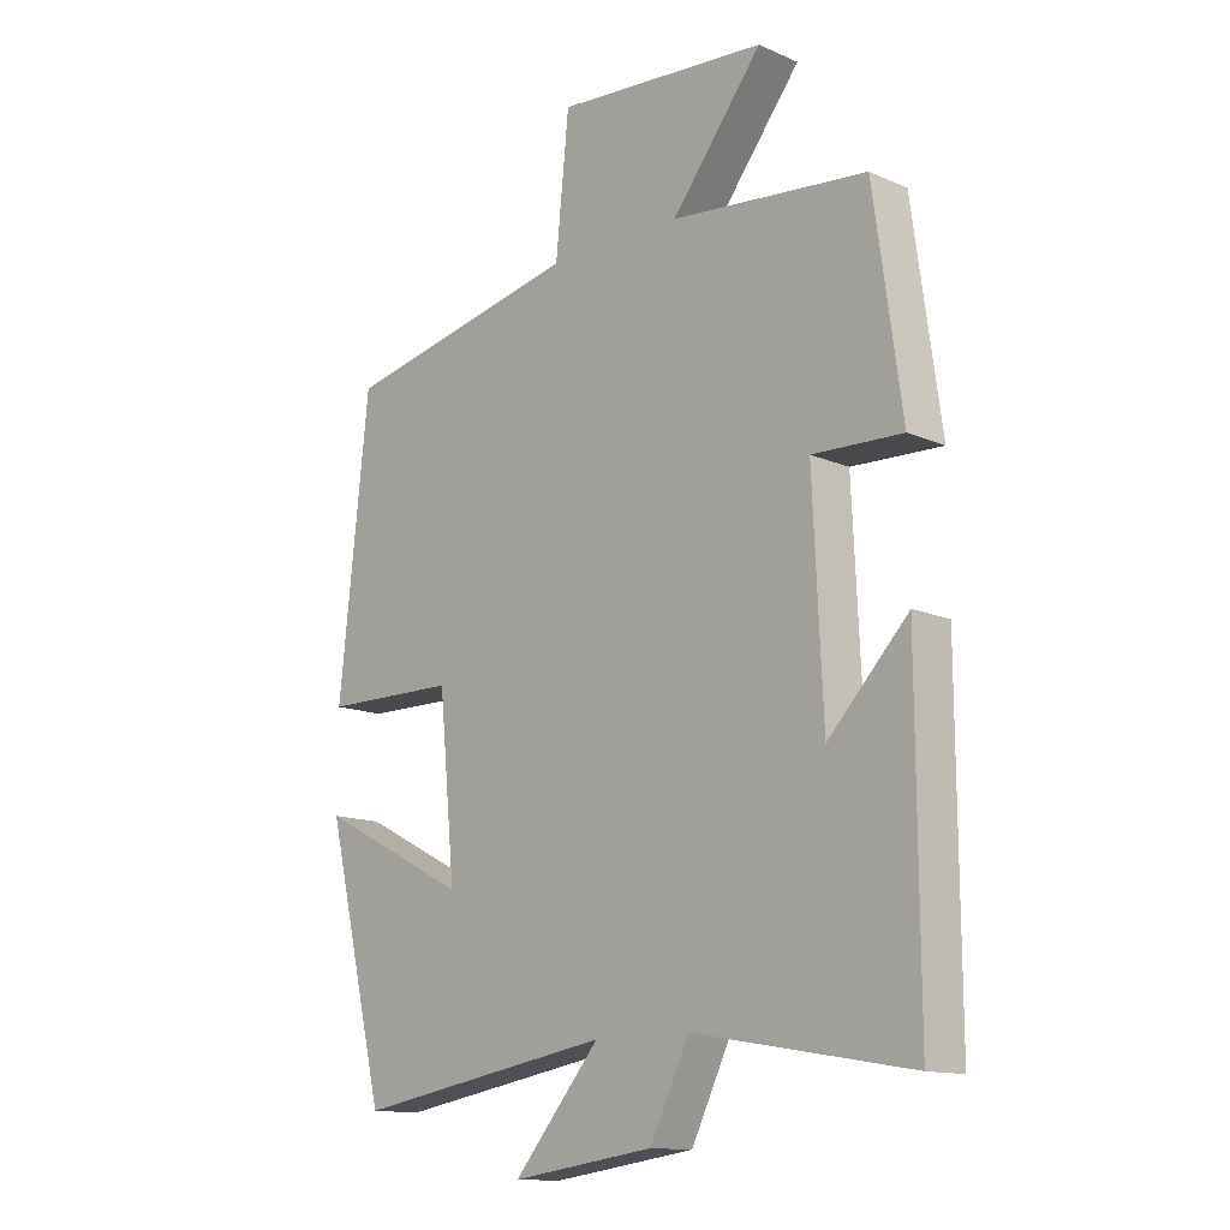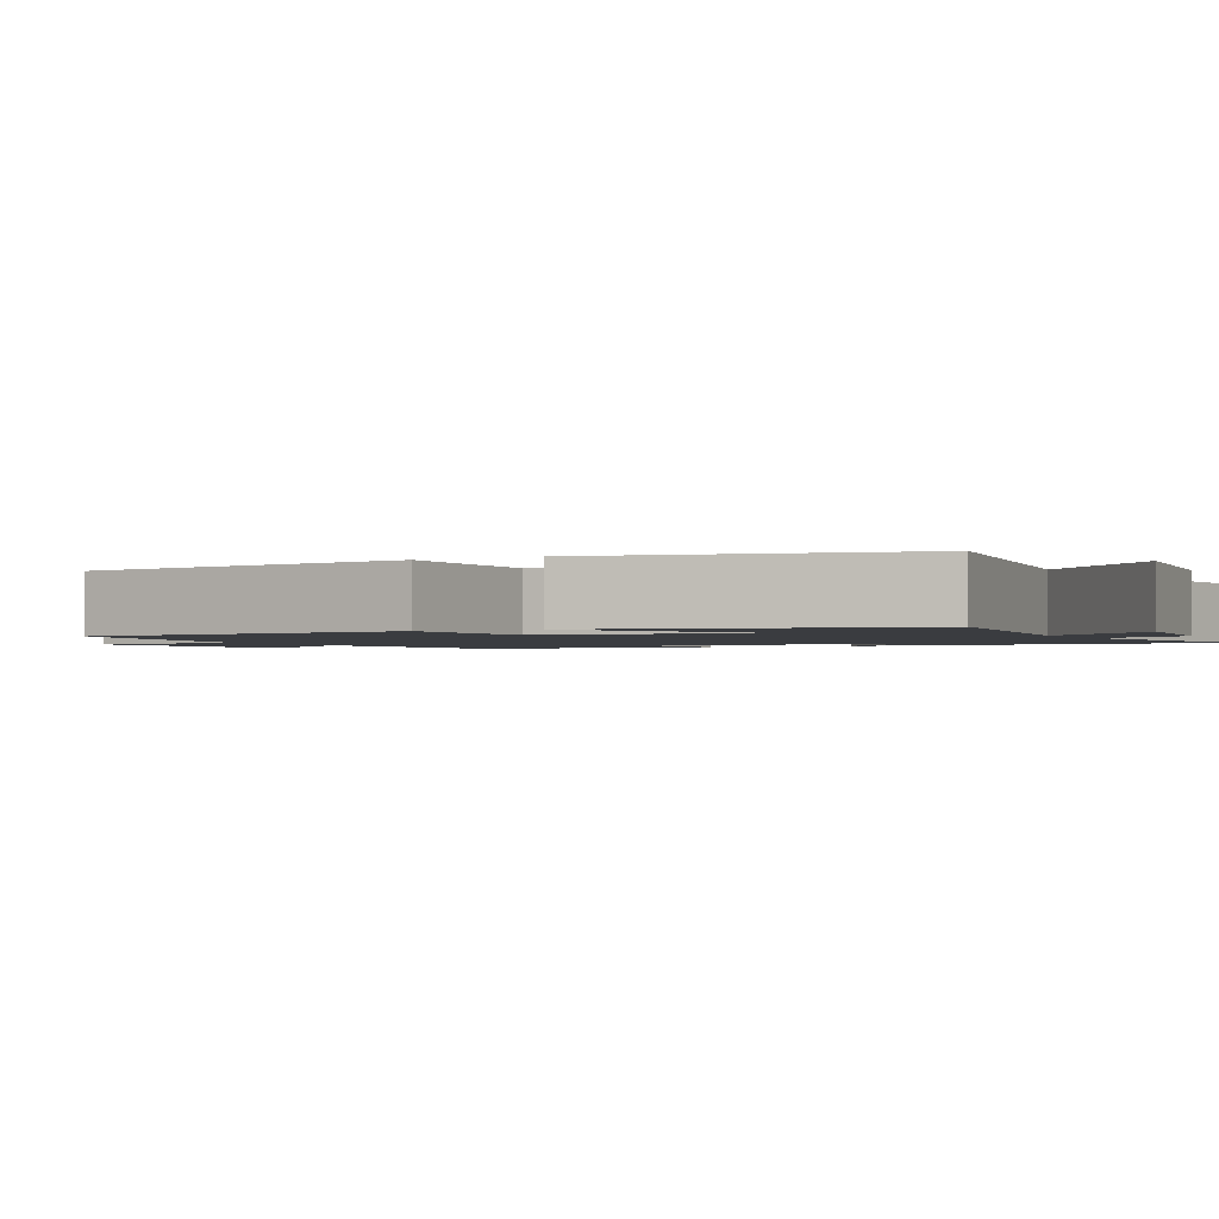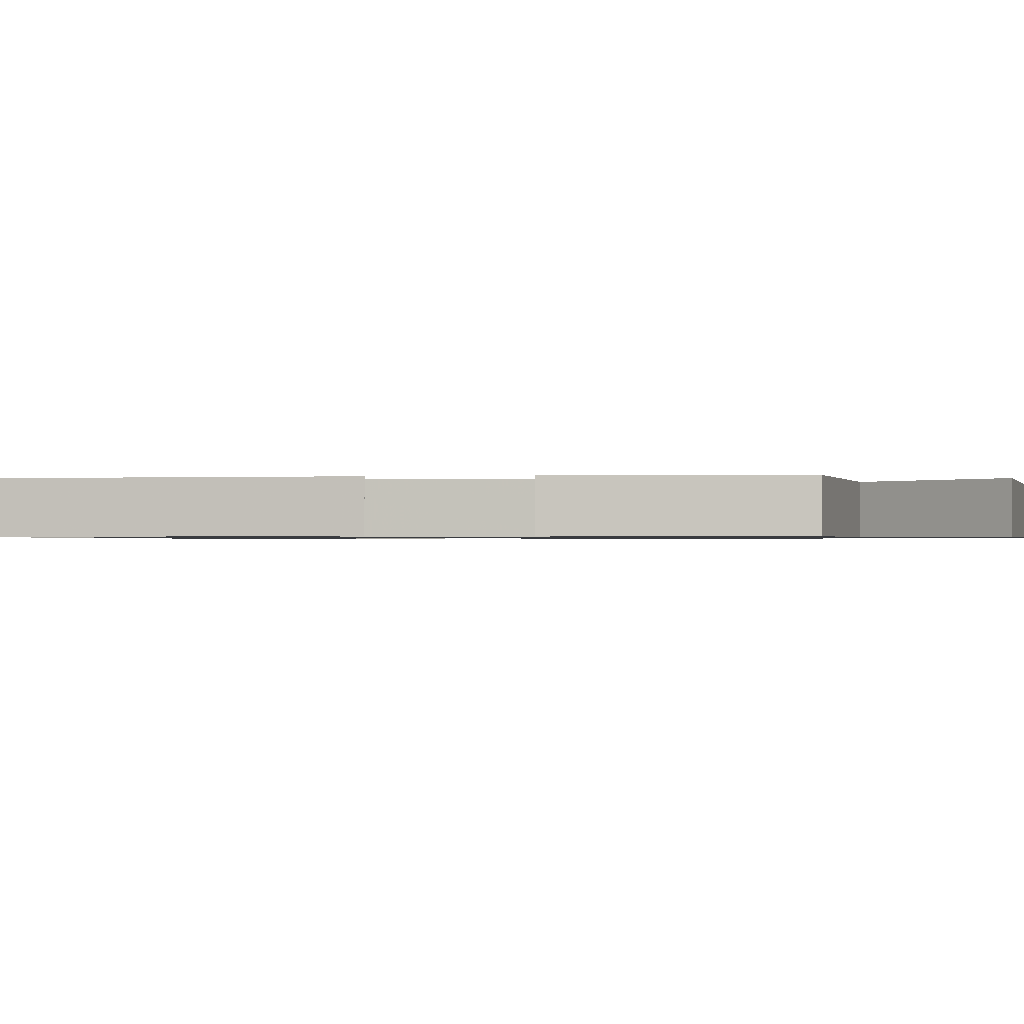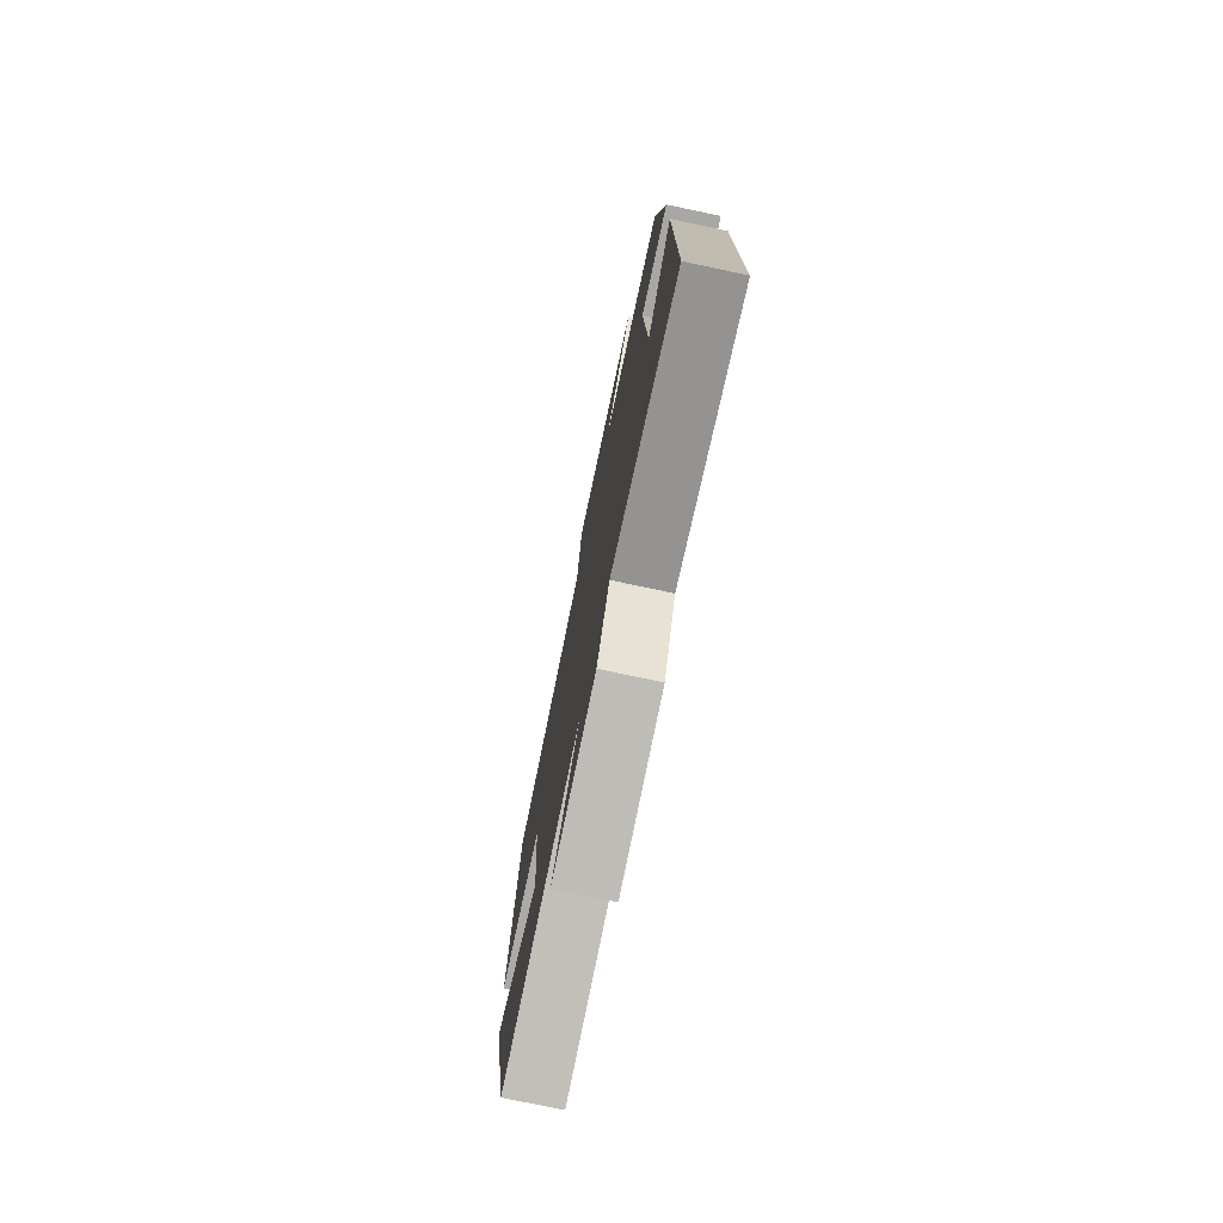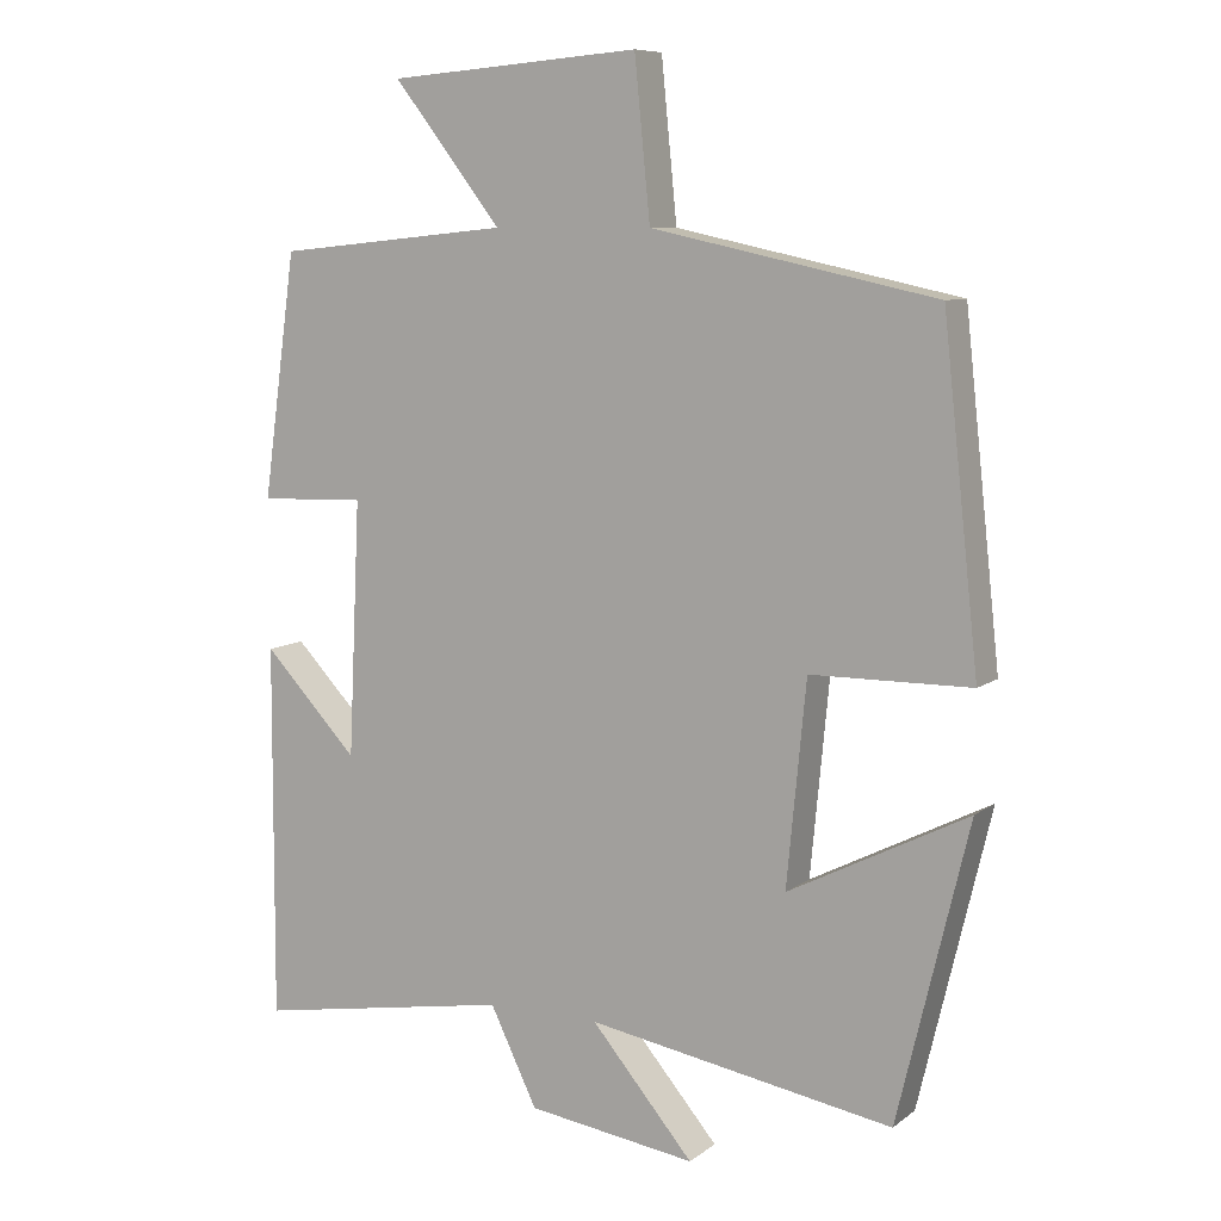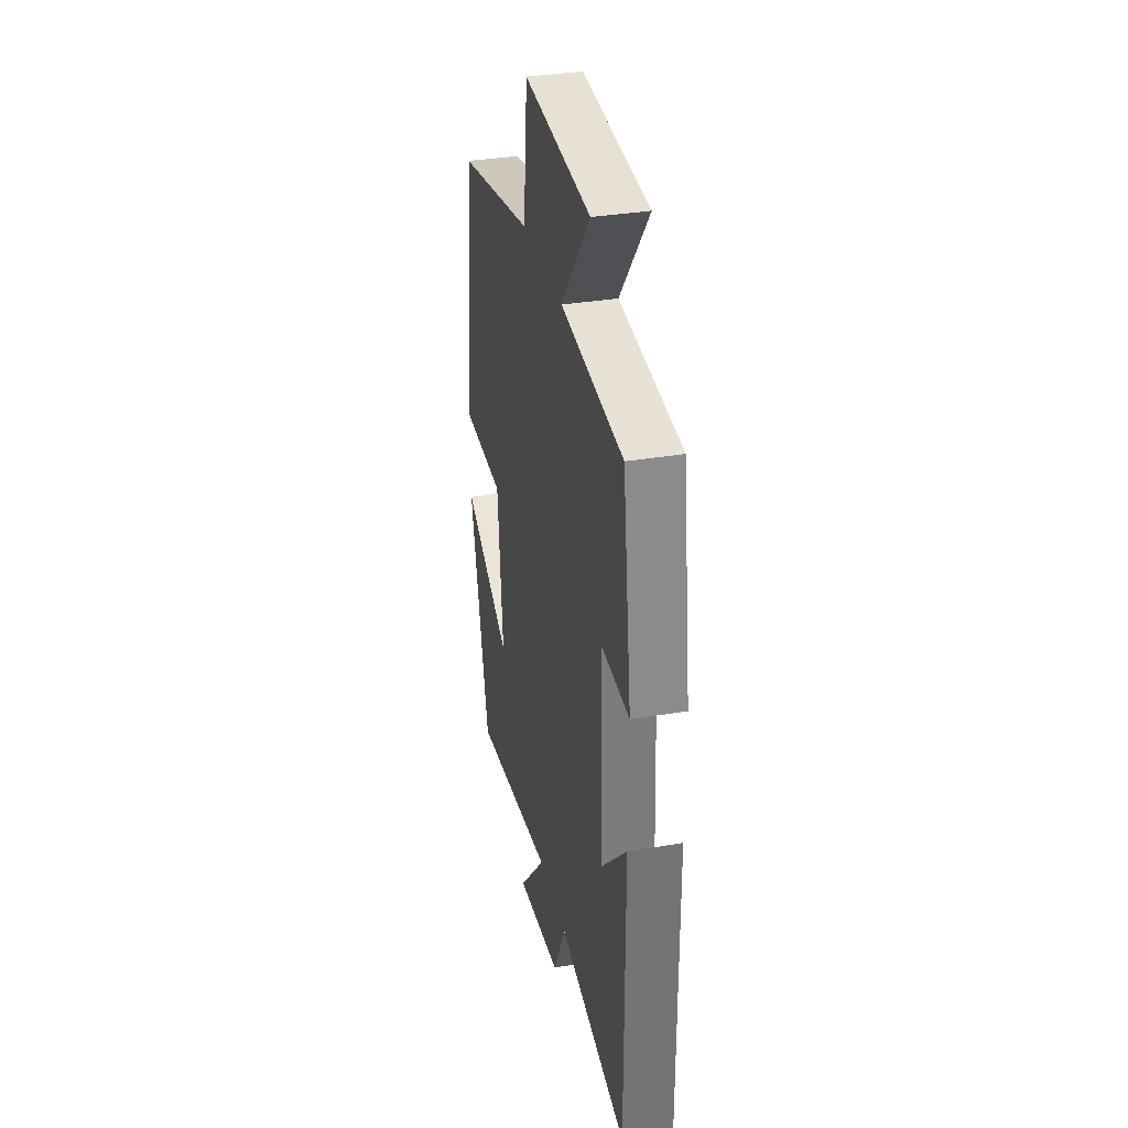
<metadata>
{"format":"obj","ext":"obj","renderer":"f3d","projection":"perspective","resolution":1024,"background":"white","views":[{"elev":-13.3,"azim":-134.5,"up":"+Z"},{"elev":-1.7,"azim":118.4,"up":"+Y"},{"elev":-0.8,"azim":-79.6,"up":"+Y"},{"elev":-76.5,"azim":-101.9,"up":"+Z"},{"elev":8.5,"azim":28.7,"up":"+Z"},{"elev":34.3,"azim":-102.8,"up":"+Z"}]}
</metadata>
<code>
v 0.452 0.07 0.419
v 0.5 0.07 -0.025
v 0.286 0.07 -0.027
v 0.26 0.07 -0.297
v 0.5 0.07 -0.175
v 0.405 0.07 -0.57
v -0.005 0.07 -0.5
v 0.132 0.07 -0.661
v -0.094 0.07 -0.629
v -0.157 0.07 -0.5
v -0.502 0.07 -0.559
v -0.5 0.07 -0.058
v -0.373 0.07 -0.191
v -0.357 0.07 0.149
v -0.5 0.07 0.144
v -0.455 0.07 0.469
v -0.142 0.07 0.5
v -0.287 0.07 0.685
v 0.051 0.07 0.711
v 0.072 0.07 0.5
v 0.452 0 0.419
v 0.5 0 -0.025
v 0.286 0 -0.027
v 0.26 0 -0.297
v 0.5 0 -0.175
v 0.405 0 -0.57
v -0.005 0 -0.5
v 0.132 0 -0.661
v -0.094 0 -0.629
v -0.157 0 -0.5
v -0.502 0 -0.559
v -0.5 0 -0.058
v -0.373 0 -0.191
v -0.357 0 0.149
v -0.5 0 0.144
v -0.455 0 0.469
v -0.142 0 0.5
v -0.287 0 0.685
v 0.051 0 0.711
v 0.072 0 0.5
f 17 18 19 20
f 14 15 16 17
f 13 14 17 20
f 10 11 12 13
f 10 13 20 1
f 7 8 9 10
f 4 5 6 7
f 3 4 7 10
f 1 2 3
f 1 3 10
f 40 39 38 37
f 37 36 35 34
f 40 37 34 33
f 33 32 31 30
f 21 40 33 30
f 30 29 28 27
f 27 26 25 24
f 30 27 24 23
f 23 22 21
f 30 23 21
f 1 21 22 2
f 2 22 23 3
f 3 23 24 4
f 4 24 25 5
f 5 25 26 6
f 6 26 27 7
f 7 27 28 8
f 8 28 29 9
f 9 29 30 10
f 10 30 31 11
f 11 31 32 12
f 12 32 33 13
f 13 33 34 14
f 14 34 35 15
f 15 35 36 16
f 16 36 37 17
f 17 37 38 18
f 18 38 39 19
f 19 39 40 20
f 20 40 21 1

</code>
